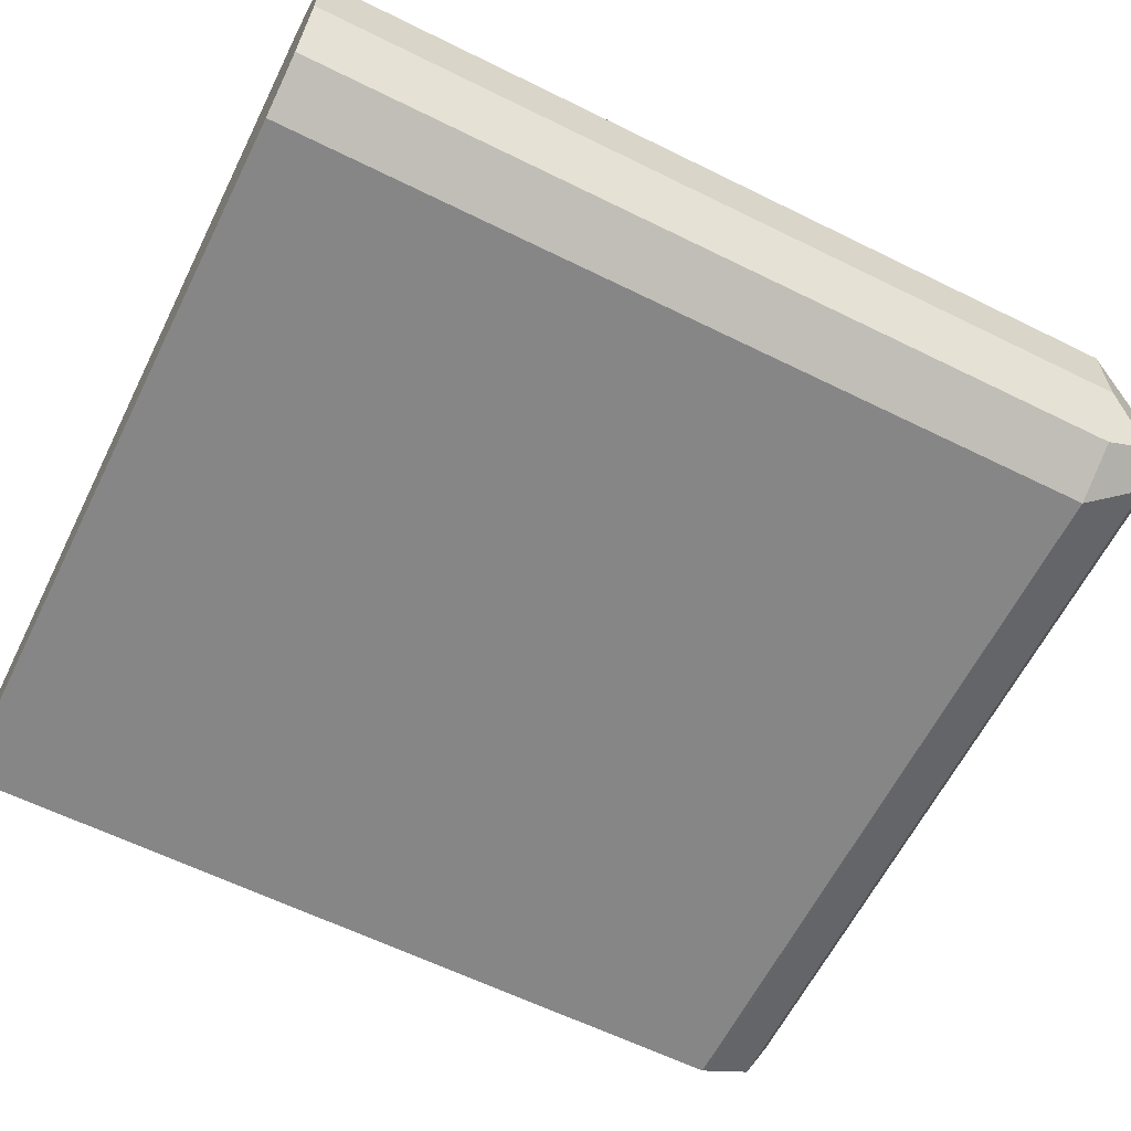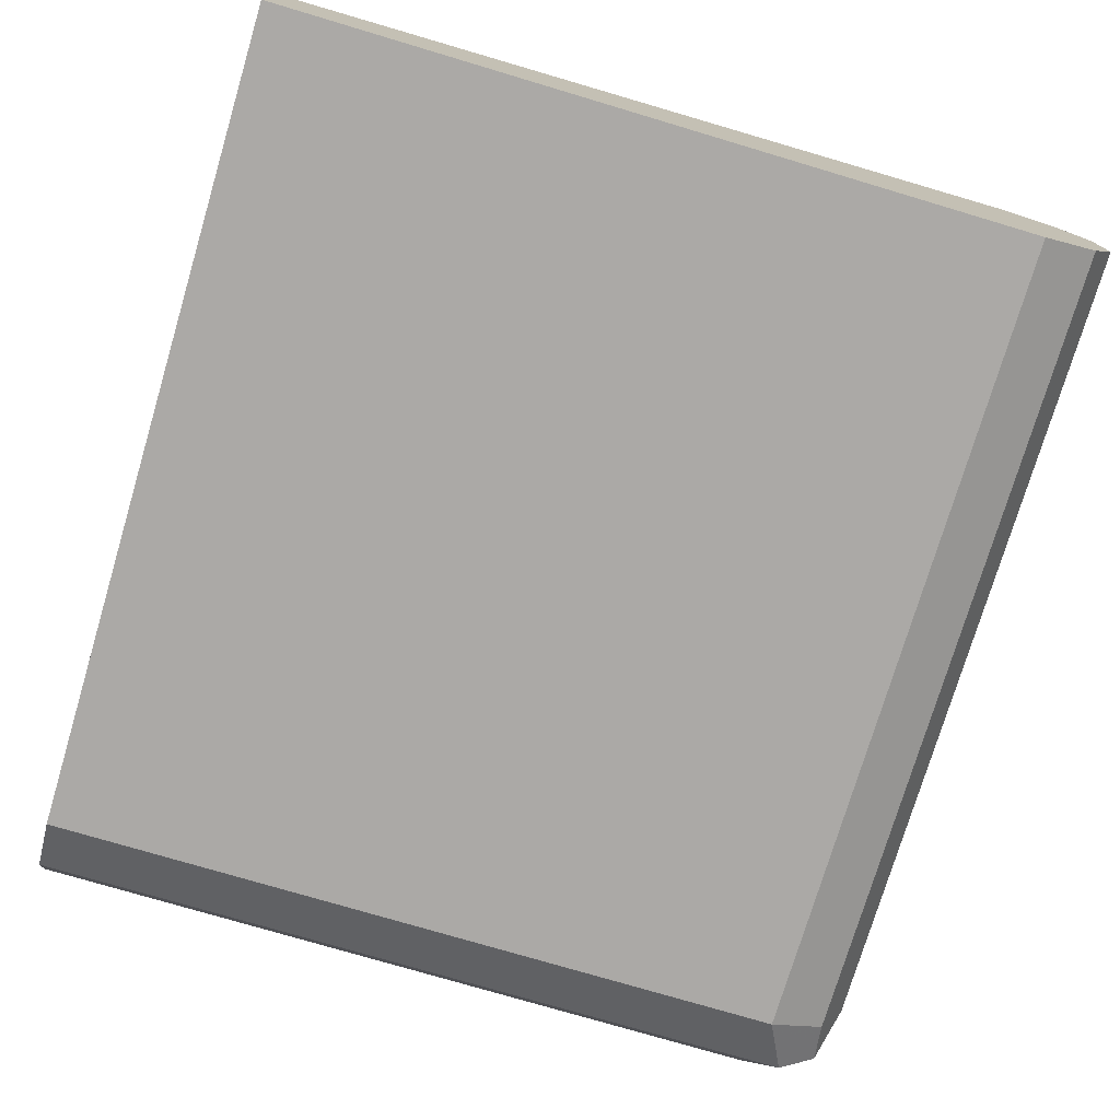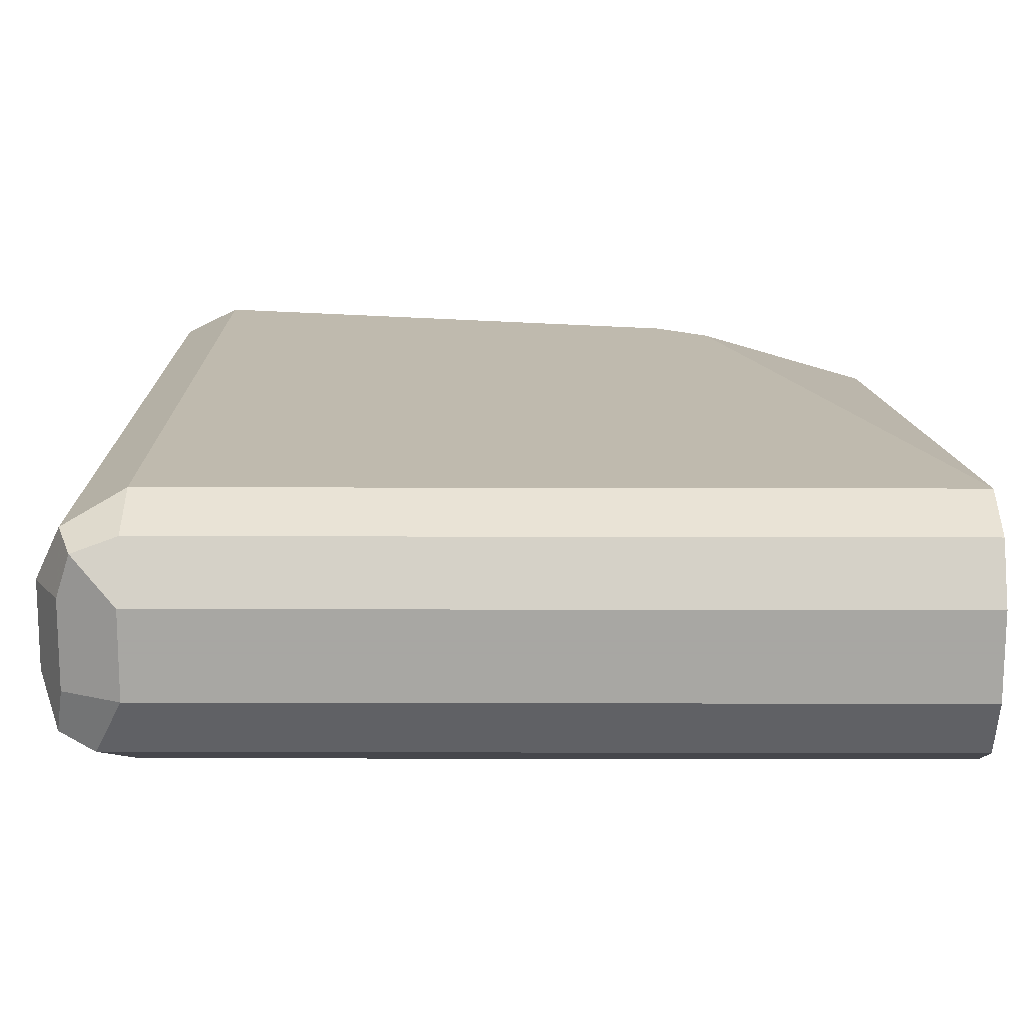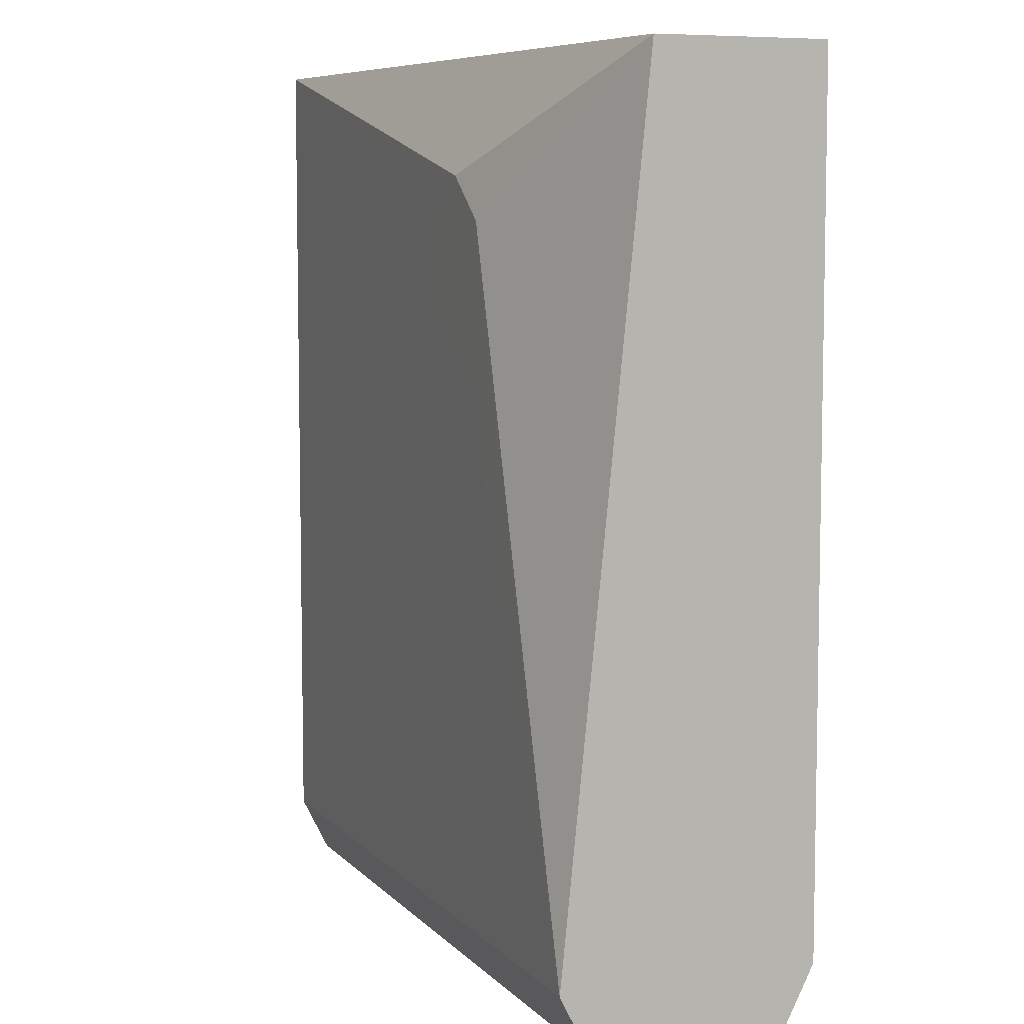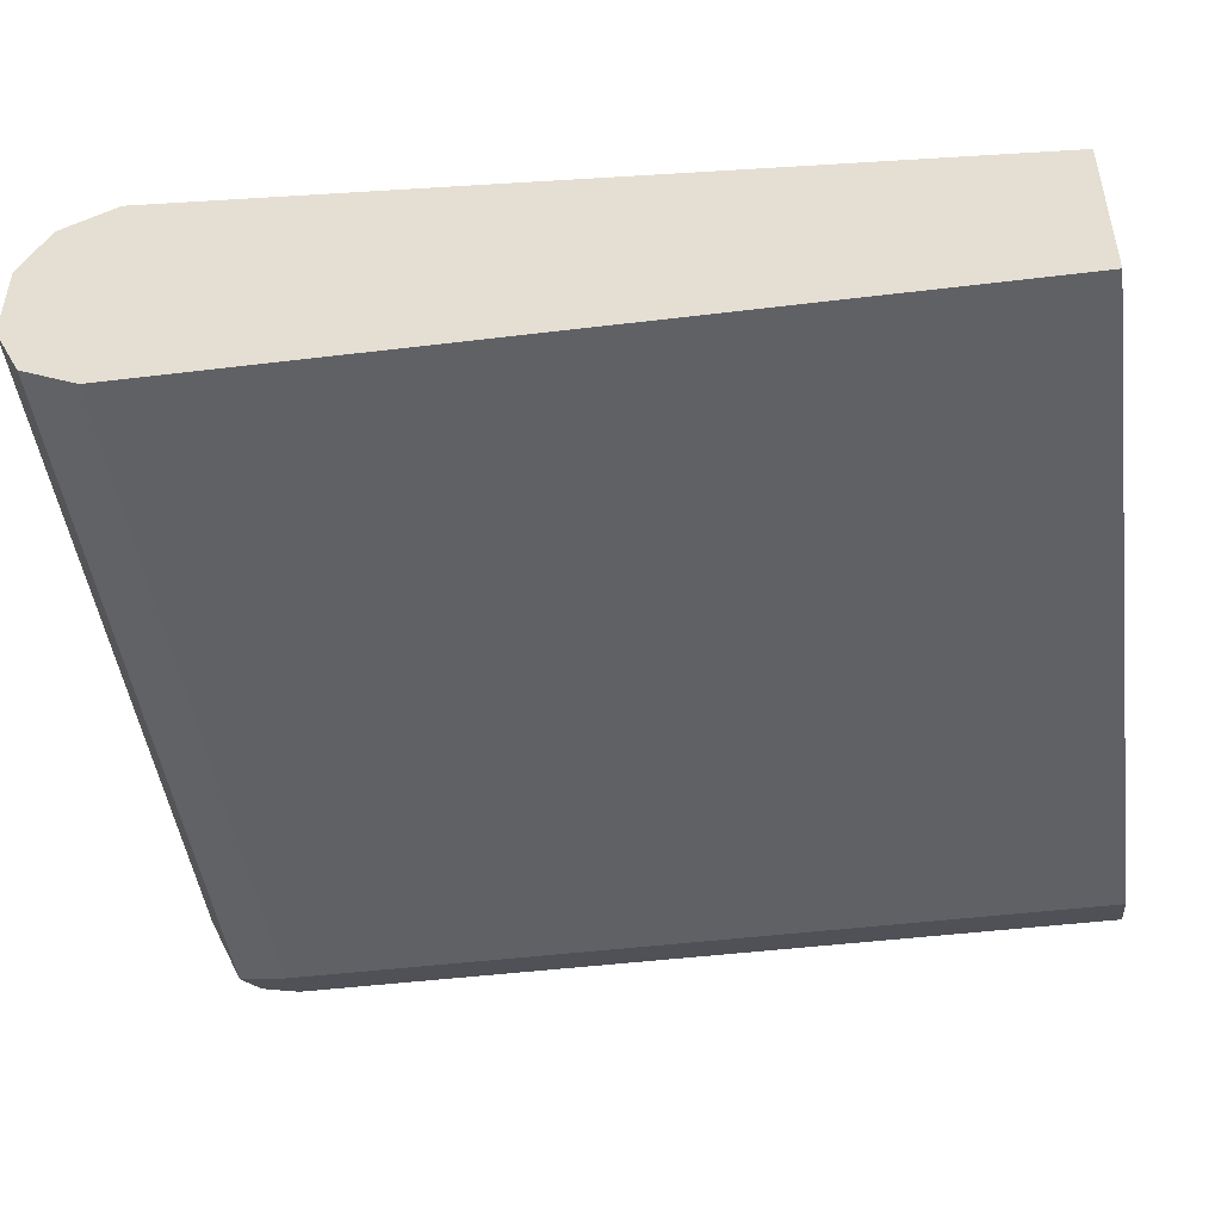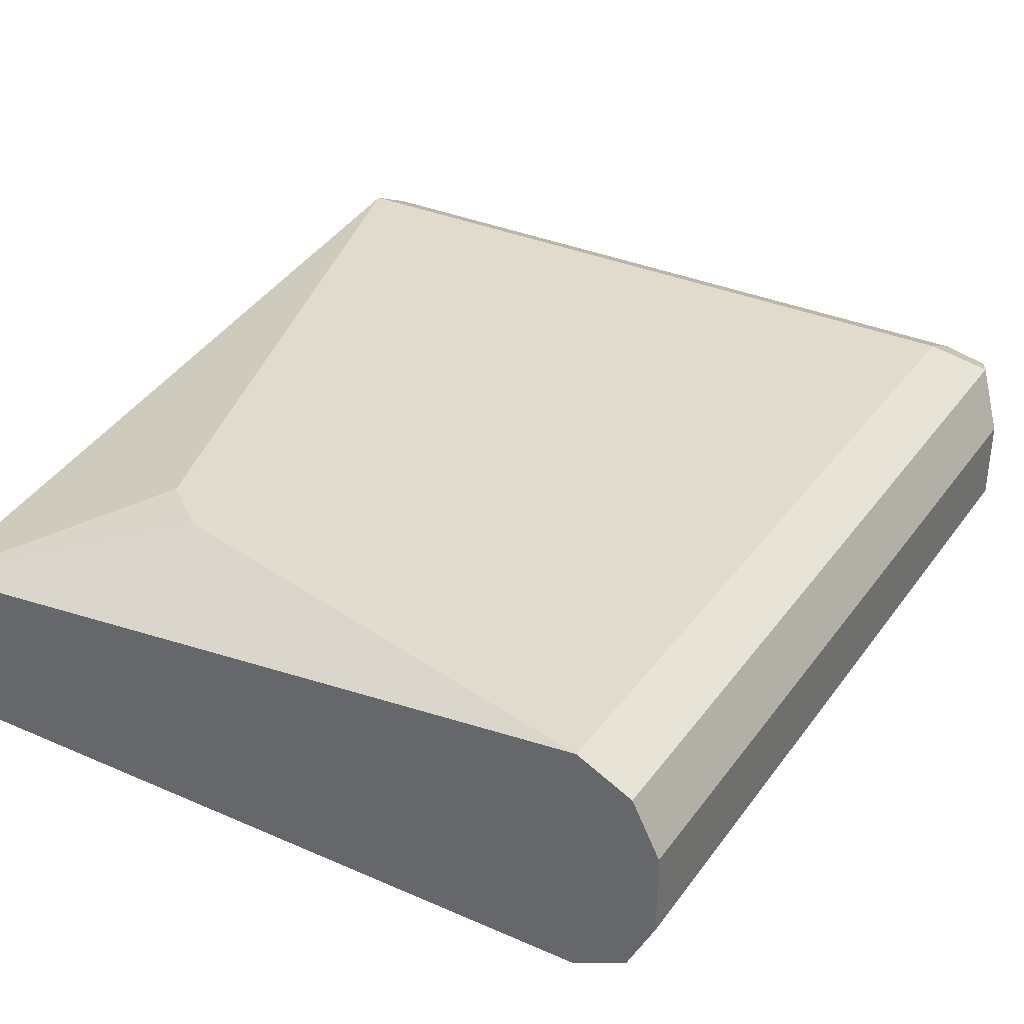
<metadata>
{"format":"obj","ext":"obj","renderer":"f3d","projection":"perspective","resolution":1024,"background":"white","views":[{"elev":-62.1,"azim":63.4,"up":"+Y"},{"elev":-75.6,"azim":-16.6,"up":"+Y"},{"elev":-74.4,"azim":179.9,"up":"+Z"},{"elev":7.1,"azim":-112.2,"up":"+Z"},{"elev":-47.2,"azim":-82.2,"up":"+Y"},{"elev":33.9,"azim":30.6,"up":"+Y"}]}
</metadata>
<code>
v 0.2512 -0.2153 -0.004803
v 0.2392 -0.1914 -0.004803
v 0.2512 -0.2512 -0.004803
v 0.2512 -0.2153 -0.3588
v 0.2153 -0.1794 -0.004803
v 0.2392 -0.1914 -0.3708
v 0.2392 -0.2751 -0.004803
v 0.2512 -0.2512 -0.3588
v 0.2392 -0.2153 -0.3828
v 0.02871 -0.1793 -0.07901
v 0.02381 -0.1793 -0.07164
v 0.01436 -0.1793 -0.05748
v 0.0001431 -0.1793 -0.05393
v -0.1064 -0.2153 -0.004803
v 0.2153 -0.1794 -0.3588
v 0.2332 -0.1974 -0.3857
v 0.2153 -0.1914 -0.3828
v 0.2153 -0.2871 -0.004803
v 0.2392 -0.2751 -0.3588
v 0.2422 -0.2691 -0.3768
v 0.2392 -0.2512 -0.3828
v 0.2153 -0.2153 -0.3948
v 0.02692 -0.1793 -0.1121
v -0.0224 -0.1793 -0.07183
v -0.1064 -0.2871 -0.004803
v -0.1064 -0.1794 -0.3588
v 3.11e-06 -0.1793 -0.1255
v 0.02664 -0.1793 -0.1123
v -0.1064 -0.1914 -0.3828
v 0.2153 -0.2871 -0.3588
v 0.2273 -0.2751 -0.3828
v 0.2153 -0.2512 -0.3948
v -0.1064 -0.2153 -0.3948
v -0.0301 -0.1793 -0.1077
v -0.1064 -0.2871 -0.3588
v -0.02835 -0.1793 -0.1135
v -0.01011 -0.1793 -0.123
v -0.1064 -0.2858 -0.3614
v -0.1064 -0.2751 -0.3828
v -0.1064 -0.2512 -0.3948
f 15 28 23
f 15 27 28
f 15 26 27
f 15 29 26
f 15 17 29
f 14 35 25
f 14 38 35
f 14 26 29
f 14 33 40
f 14 29 33
f 14 24 26
f 13 24 14
f 10 15 23
f 10 12 11
f 16 22 17
f 14 39 38
f 17 22 33
f 22 40 33
f 18 25 35
f 31 40 32
f 31 39 40
f 31 38 39
f 30 38 31
f 30 35 38
f 26 37 27
f 26 36 37
f 17 33 29
f 26 34 36
f 10 13 12
f 22 32 40
f 21 31 32
f 20 31 21
f 19 31 20
f 19 30 31
f 18 35 30
f 24 34 26
f 10 24 13
f 14 40 39
f 10 36 34
f 4 21 9
f 4 8 21
f 3 19 8
f 3 7 19
f 2 15 5
f 2 6 15
f 1 6 2
f 4 9 6
f 1 4 6
f 1 3 8
f 1 7 3
f 1 18 7
f 1 25 18
f 1 14 25
f 1 5 14
f 10 34 24
f 1 8 4
f 5 10 11
f 1 2 5
f 5 12 13
f 5 11 12
f 10 27 37
f 10 28 27
f 10 23 28
f 9 22 16
f 9 32 22
f 9 21 32
f 8 20 21
f 10 37 36
f 8 19 20
f 7 30 19
f 7 18 30
f 6 17 15
f 6 16 17
f 6 9 16
f 5 15 10
f 5 13 14

</code>
